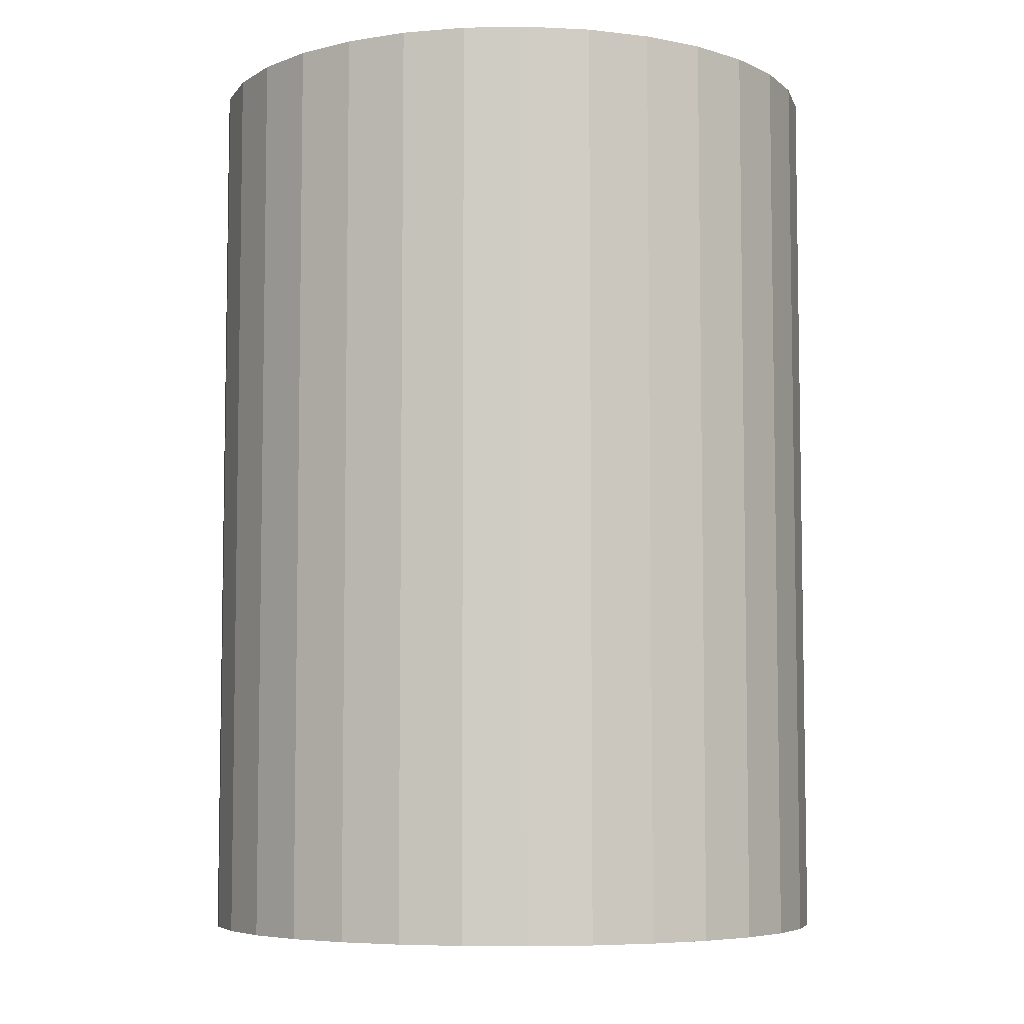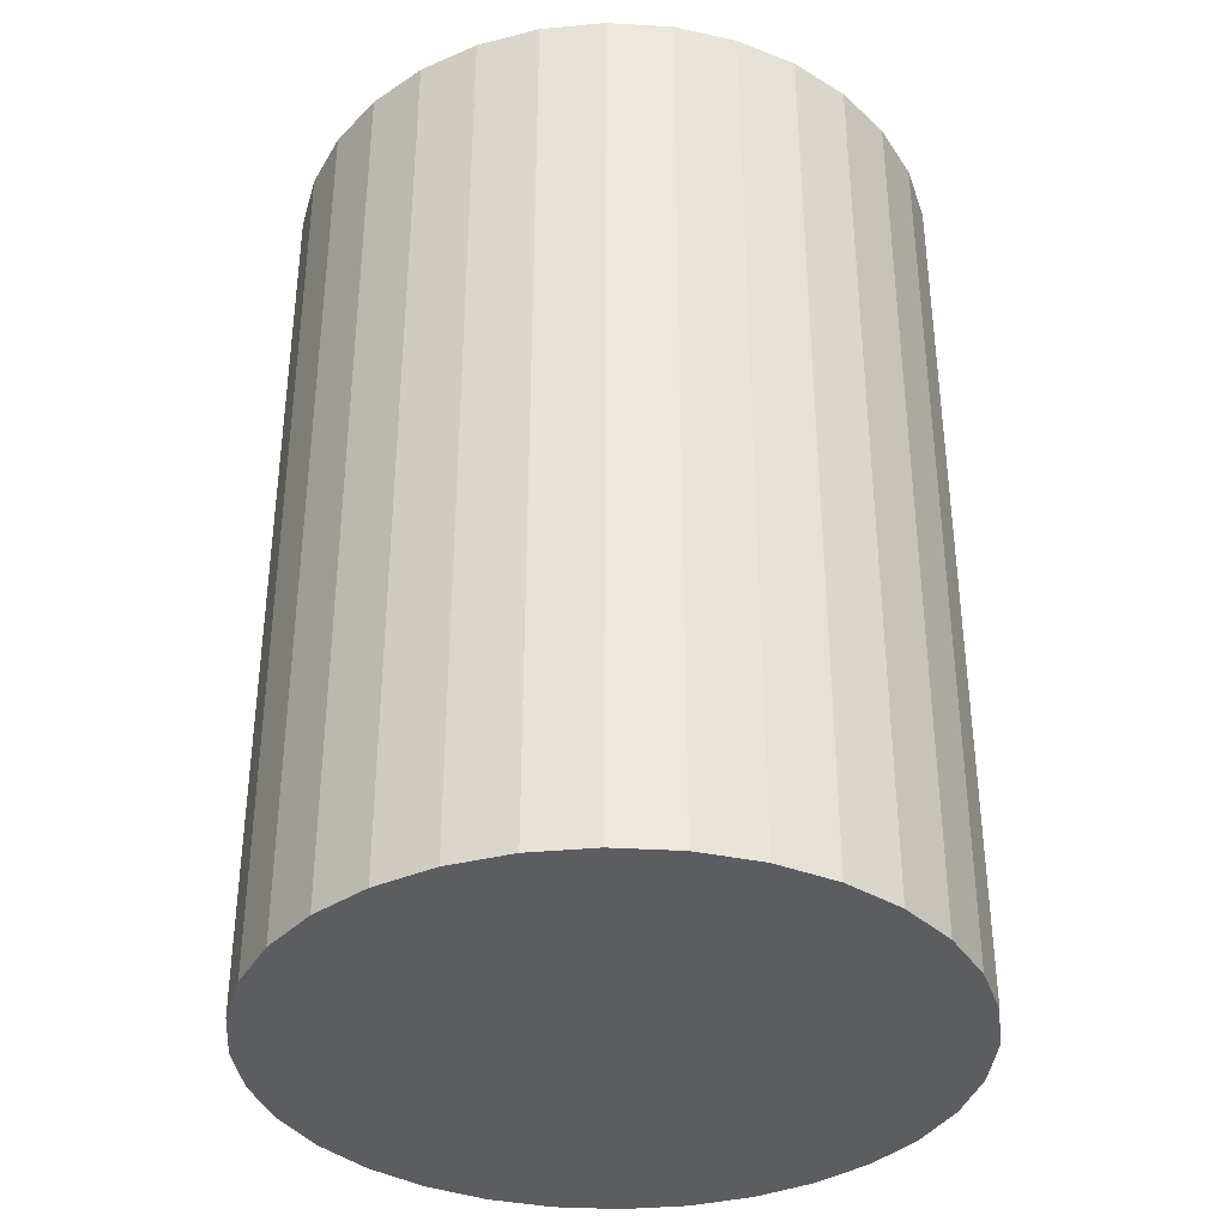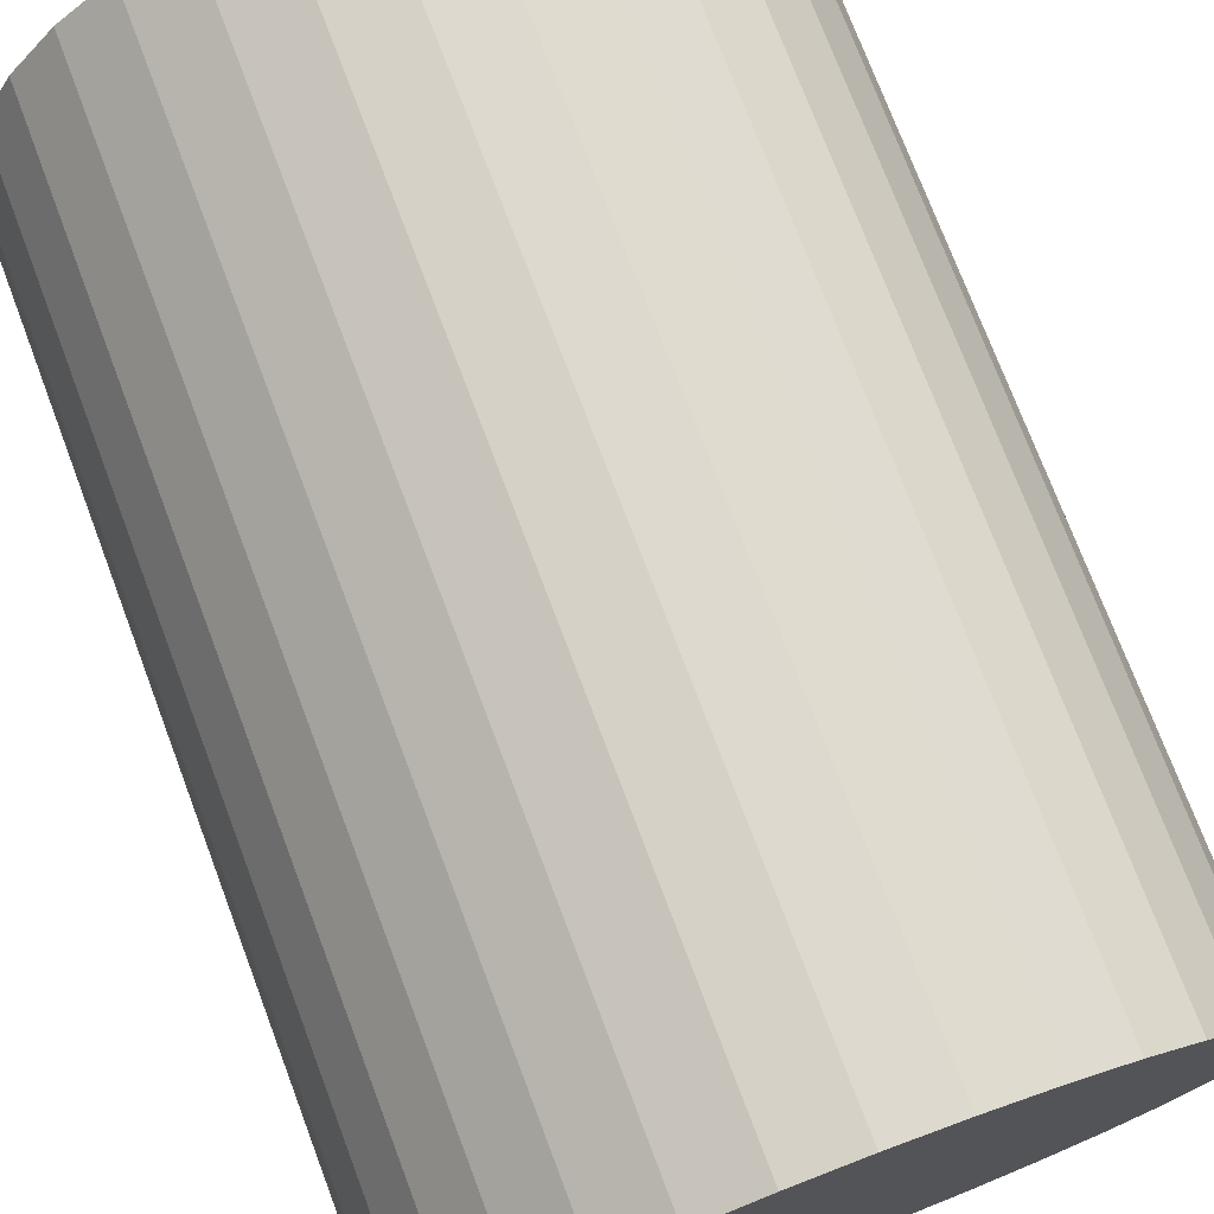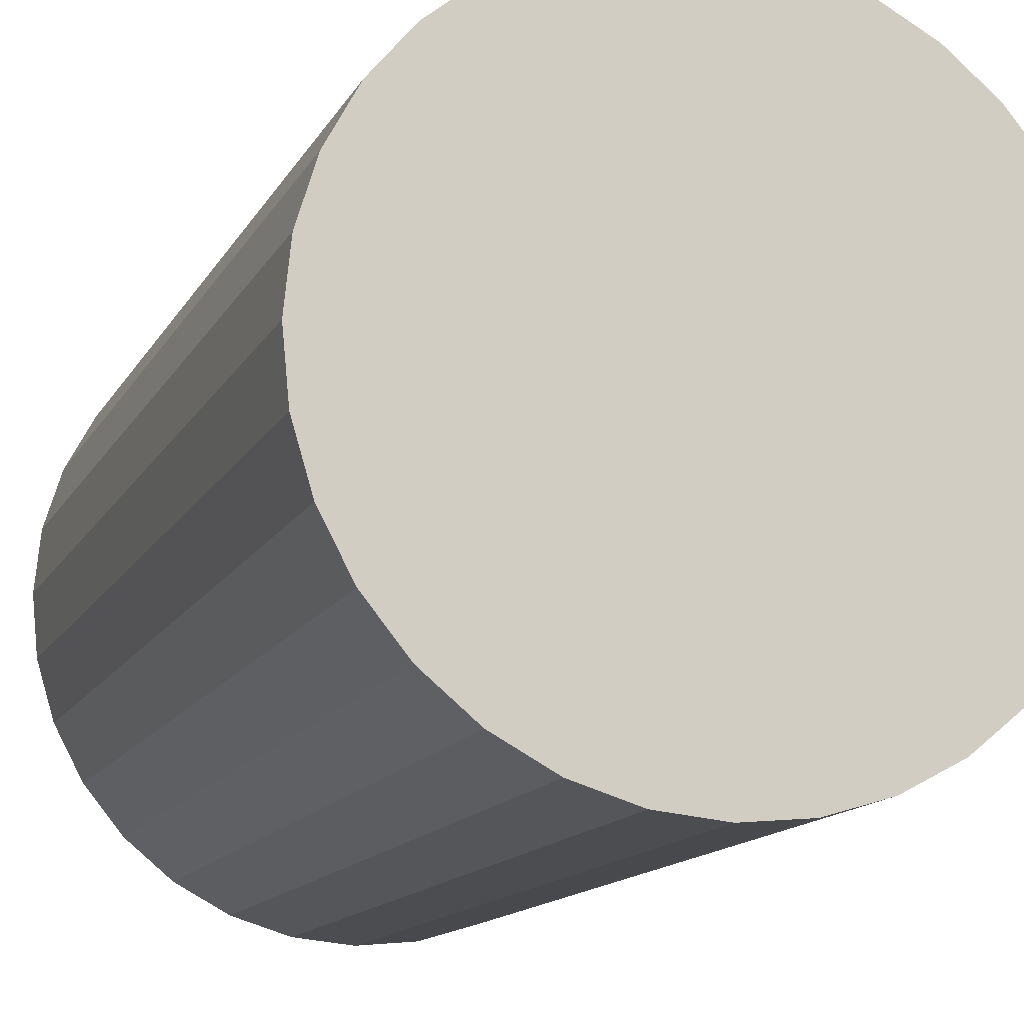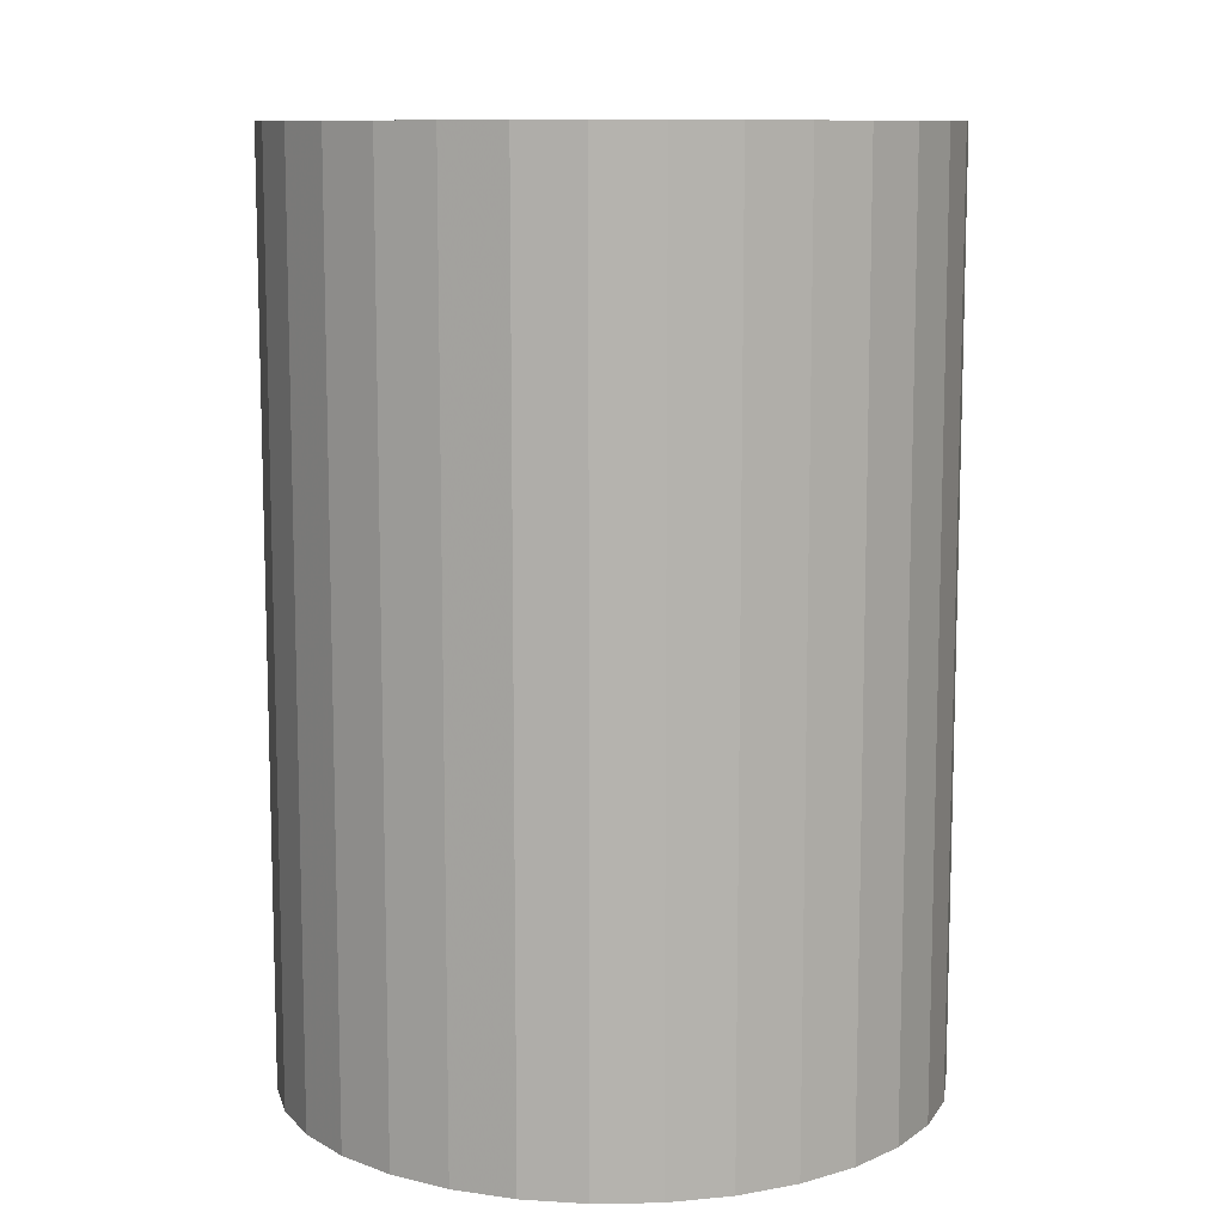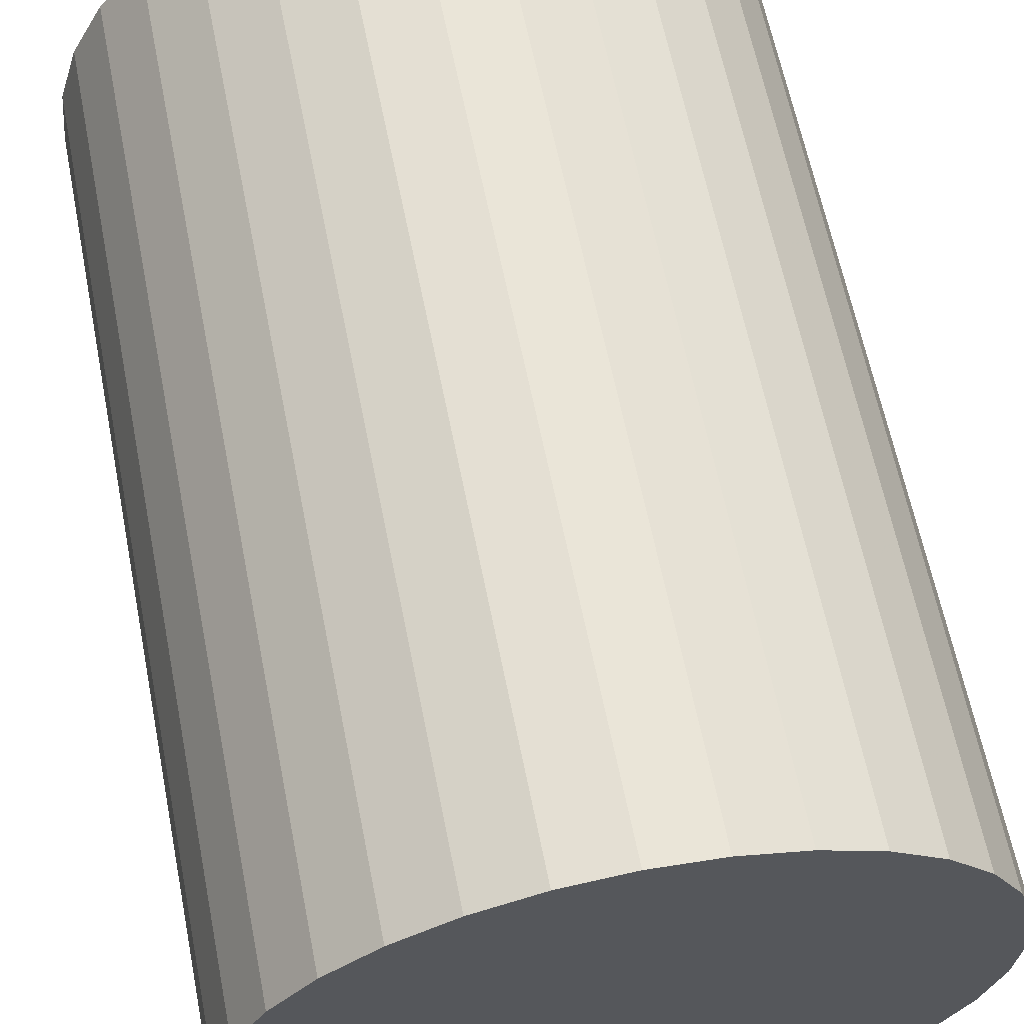
<metadata>
{"format":"obj","ext":"obj","renderer":"f3d","projection":"perspective","resolution":1024,"background":"white","views":[{"elev":-6.3,"azim":143.6,"up":"+Z"},{"elev":-36.5,"azim":-10.0,"up":"+Z"},{"elev":74.4,"azim":-20.7,"up":"+Y"},{"elev":-13.9,"azim":-19.4,"up":"+Y"},{"elev":10.3,"azim":-120.4,"up":"+Z"},{"elev":62.1,"azim":-11.2,"up":"+Y"}]}
</metadata>
<code>
v 0 0 -0.03882
v 0.02761 0 -0.03882
v 0.02761 0 0.03882
v 0 0 0.03882
v 0.02708 0.005386 -0.03882
v 0.02708 0.005386 0.03882
v 0.02551 0.01056 -0.03882
v 0.02551 0.01056 0.03882
v 0.02295 0.01534 -0.03882
v 0.02295 0.01534 0.03882
v 0.01952 0.01952 -0.03882
v 0.01952 0.01952 0.03882
v 0.01534 0.02295 -0.03882
v 0.01534 0.02295 0.03882
v 0.01056 0.02551 -0.03882
v 0.01056 0.02551 0.03882
v 0.005386 0.02708 -0.03882
v 0.005386 0.02708 0.03882
v 0 0.02761 -0.03882
v 0 0.02761 0.03882
v -0.005386 0.02708 -0.03882
v -0.005386 0.02708 0.03882
v -0.01056 0.02551 -0.03882
v -0.01056 0.02551 0.03882
v -0.01534 0.02295 -0.03882
v -0.01534 0.02295 0.03882
v -0.01952 0.01952 -0.03882
v -0.01952 0.01952 0.03882
v -0.02295 0.01534 -0.03882
v -0.02295 0.01534 0.03882
v -0.02551 0.01056 -0.03882
v -0.02551 0.01056 0.03882
v -0.02708 0.005386 -0.03882
v -0.02708 0.005386 0.03882
v -0.02761 0 -0.03882
v -0.02761 0 0.03882
v -0.02708 -0.005386 -0.03882
v -0.02708 -0.005386 0.03882
v -0.02551 -0.01056 -0.03882
v -0.02551 -0.01056 0.03882
v -0.02295 -0.01534 -0.03882
v -0.02295 -0.01534 0.03882
v -0.01952 -0.01952 -0.03882
v -0.01952 -0.01952 0.03882
v -0.01534 -0.02295 -0.03882
v -0.01534 -0.02295 0.03882
v -0.01056 -0.02551 -0.03882
v -0.01056 -0.02551 0.03882
v -0.005386 -0.02708 -0.03882
v -0.005386 -0.02708 0.03882
v -0 -0.02761 -0.03882
v -0 -0.02761 0.03882
v 0.005386 -0.02708 -0.03882
v 0.005386 -0.02708 0.03882
v 0.01056 -0.02551 -0.03882
v 0.01056 -0.02551 0.03882
v 0.01534 -0.02295 -0.03882
v 0.01534 -0.02295 0.03882
v 0.01952 -0.01952 -0.03882
v 0.01952 -0.01952 0.03882
v 0.02295 -0.01534 -0.03882
v 0.02295 -0.01534 0.03882
v 0.02551 -0.01056 -0.03882
v 0.02551 -0.01056 0.03882
v 0.02708 -0.005386 -0.03882
v 0.02708 -0.005386 0.03882
f 2 1 5
f 2 5 3
f 3 5 6
f 3 6 4
f 5 1 7
f 5 7 6
f 6 7 8
f 6 8 4
f 7 1 9
f 7 9 8
f 8 9 10
f 8 10 4
f 9 1 11
f 9 11 10
f 10 11 12
f 10 12 4
f 11 1 13
f 11 13 12
f 12 13 14
f 12 14 4
f 13 1 15
f 13 15 14
f 14 15 16
f 14 16 4
f 15 1 17
f 15 17 16
f 16 17 18
f 16 18 4
f 17 1 19
f 17 19 18
f 18 19 20
f 18 20 4
f 19 1 21
f 19 21 20
f 20 21 22
f 20 22 4
f 21 1 23
f 21 23 22
f 22 23 24
f 22 24 4
f 23 1 25
f 23 25 24
f 24 25 26
f 24 26 4
f 25 1 27
f 25 27 26
f 26 27 28
f 26 28 4
f 27 1 29
f 27 29 28
f 28 29 30
f 28 30 4
f 29 1 31
f 29 31 30
f 30 31 32
f 30 32 4
f 31 1 33
f 31 33 32
f 32 33 34
f 32 34 4
f 33 1 35
f 33 35 34
f 34 35 36
f 34 36 4
f 35 1 37
f 35 37 36
f 36 37 38
f 36 38 4
f 37 1 39
f 37 39 38
f 38 39 40
f 38 40 4
f 39 1 41
f 39 41 40
f 40 41 42
f 40 42 4
f 41 1 43
f 41 43 42
f 42 43 44
f 42 44 4
f 43 1 45
f 43 45 44
f 44 45 46
f 44 46 4
f 45 1 47
f 45 47 46
f 46 47 48
f 46 48 4
f 47 1 49
f 47 49 48
f 48 49 50
f 48 50 4
f 49 1 51
f 49 51 50
f 50 51 52
f 50 52 4
f 51 1 53
f 51 53 52
f 52 53 54
f 52 54 4
f 53 1 55
f 53 55 54
f 54 55 56
f 54 56 4
f 55 1 57
f 55 57 56
f 56 57 58
f 56 58 4
f 57 1 59
f 57 59 58
f 58 59 60
f 58 60 4
f 59 1 61
f 59 61 60
f 60 61 62
f 60 62 4
f 61 1 63
f 61 63 62
f 62 63 64
f 62 64 4
f 63 1 65
f 63 65 64
f 64 65 66
f 64 66 4
f 65 1 2
f 65 2 66
f 66 2 3
f 66 3 4

</code>
